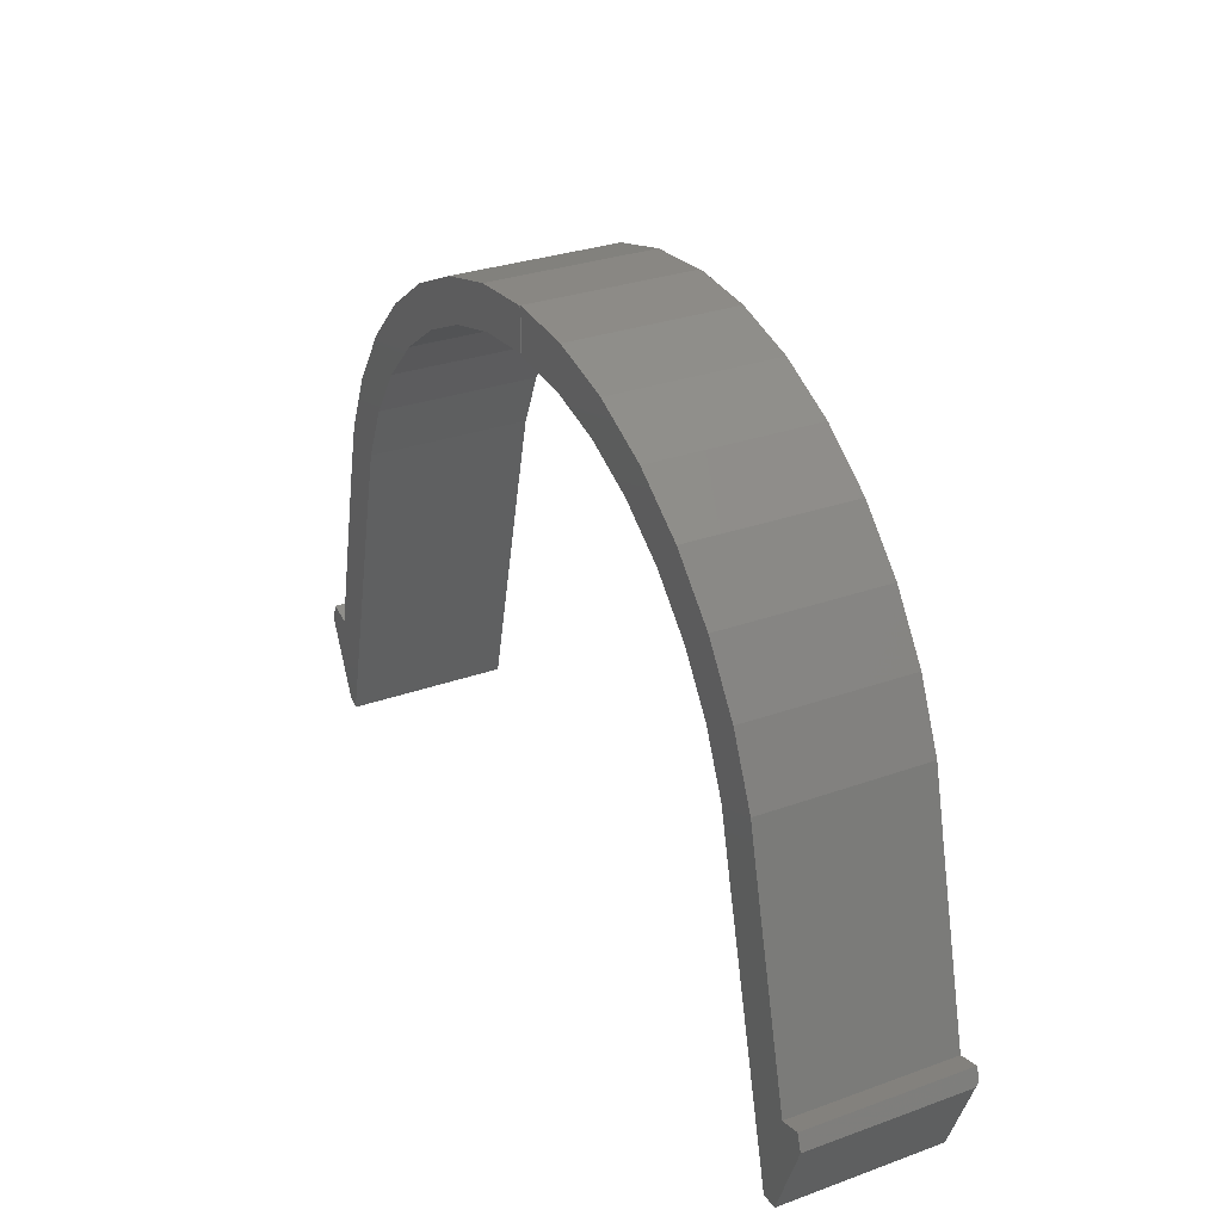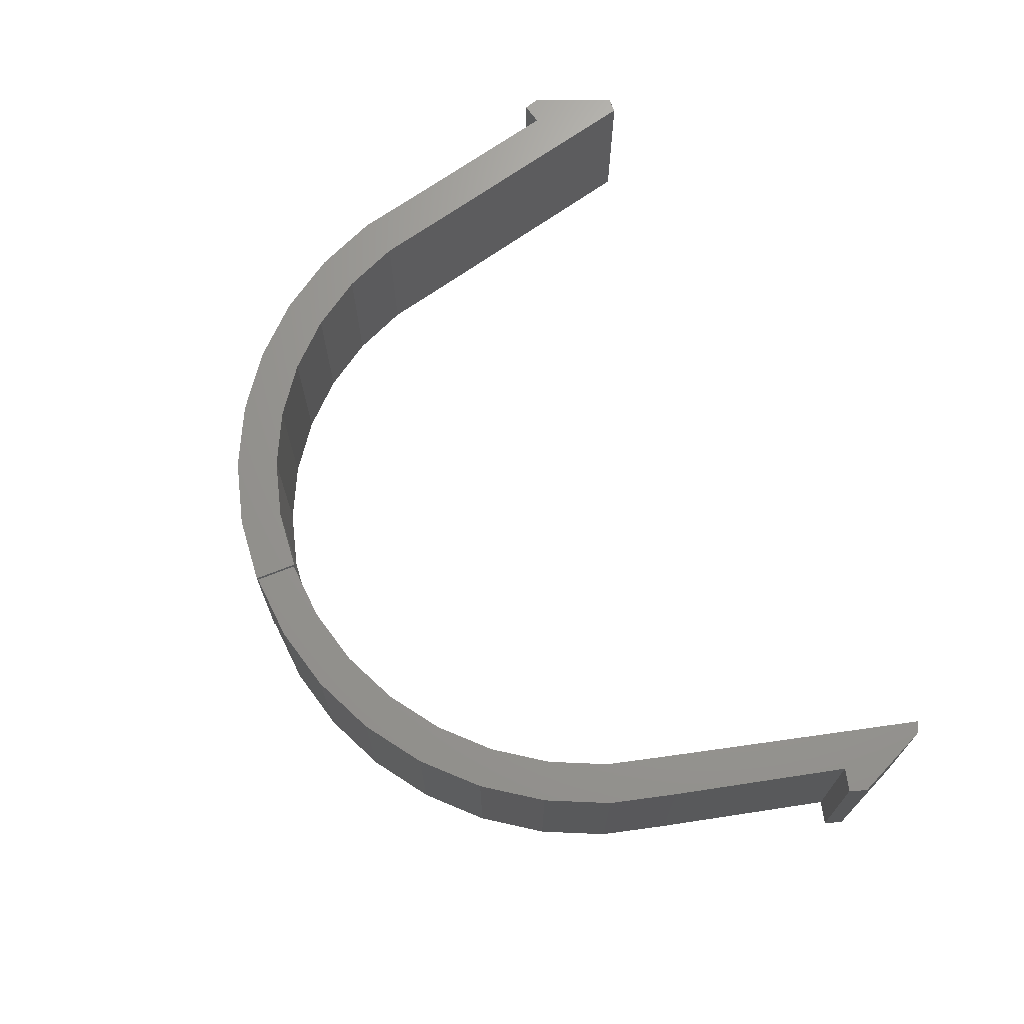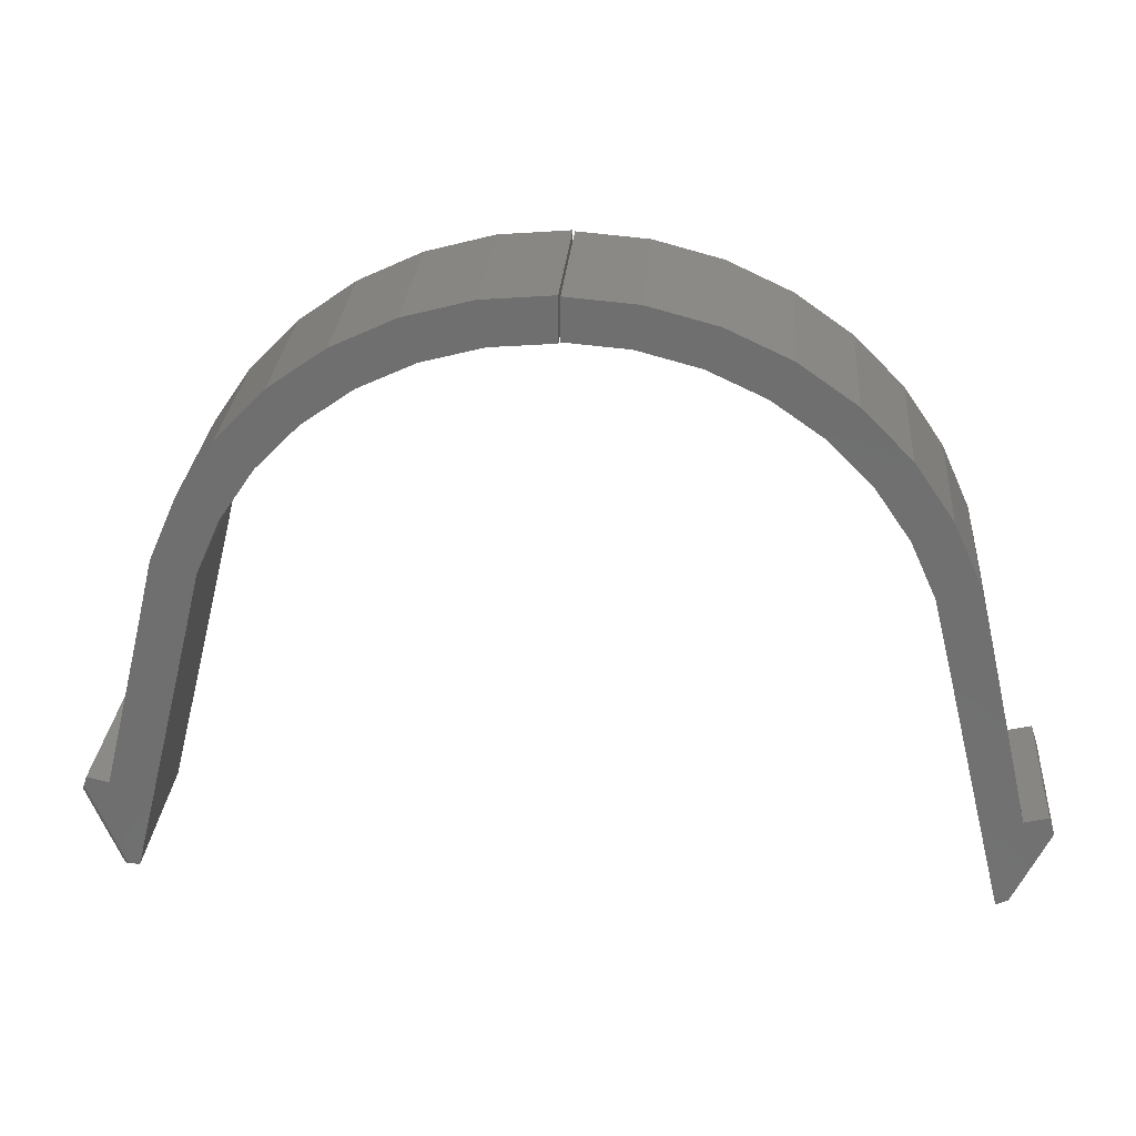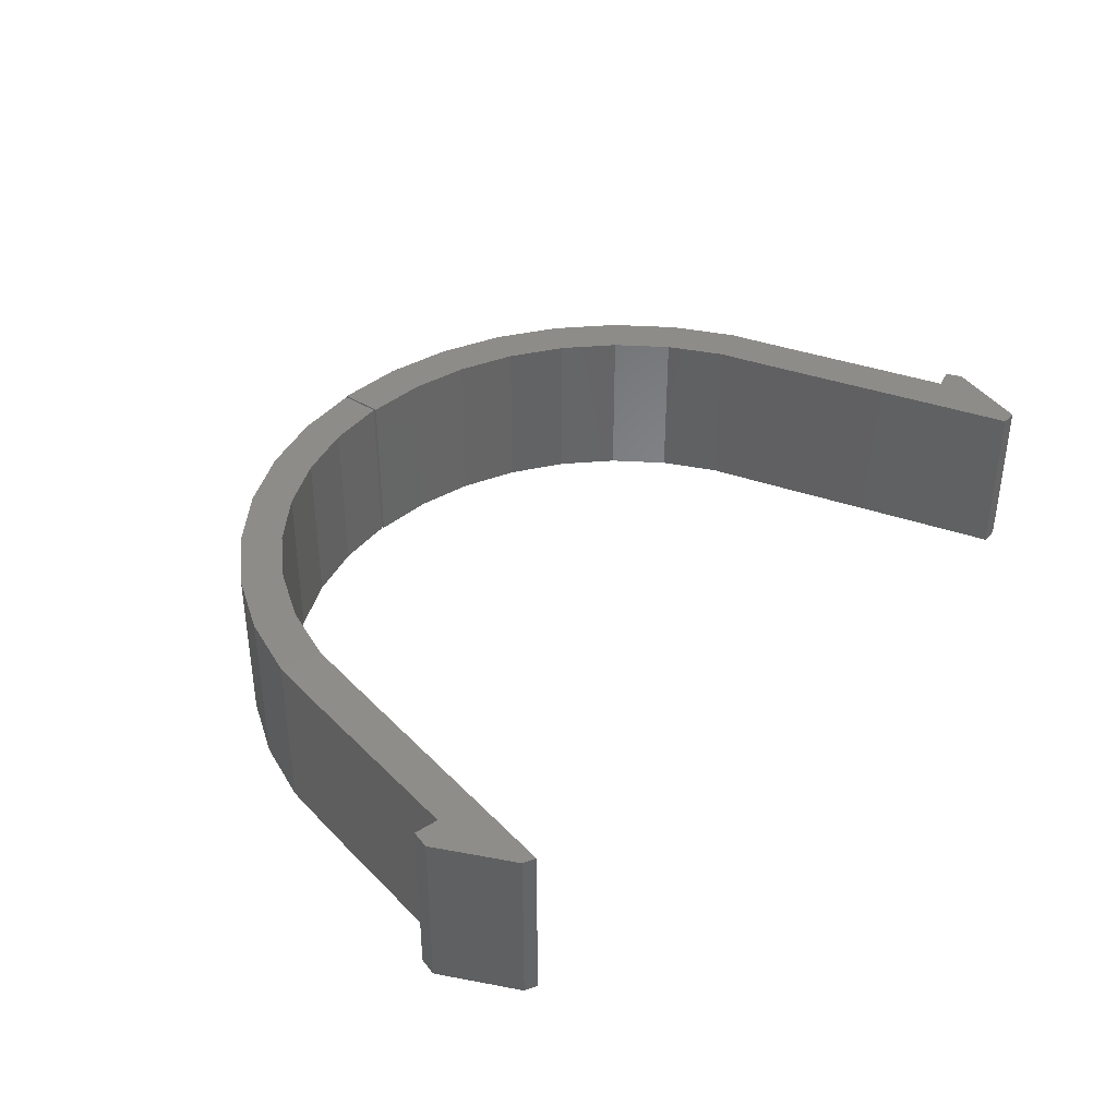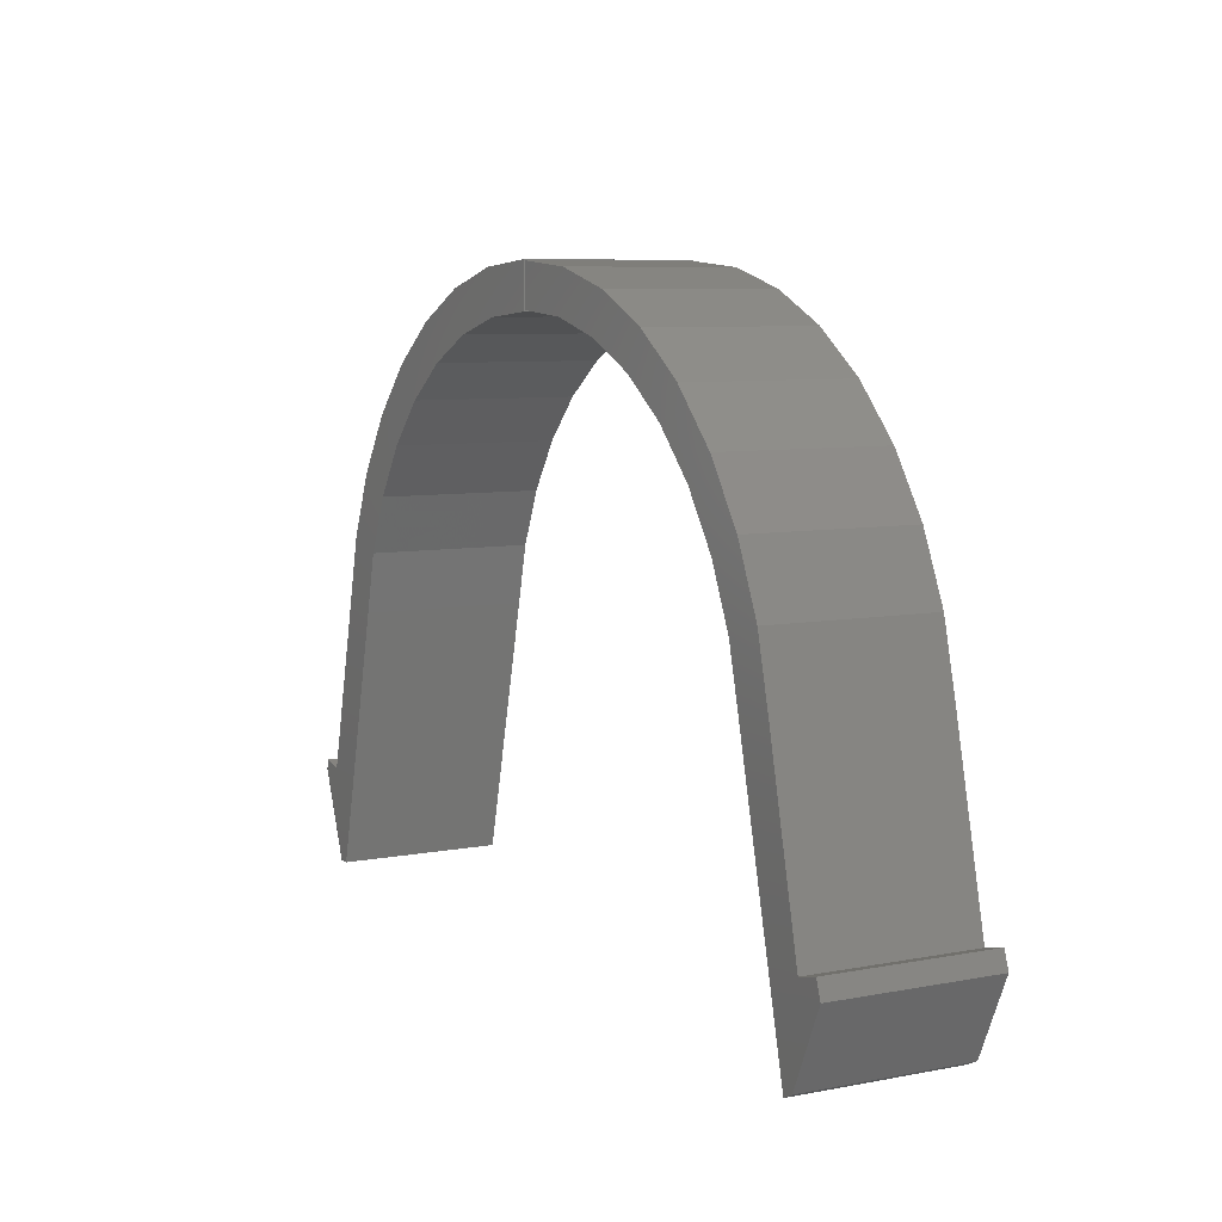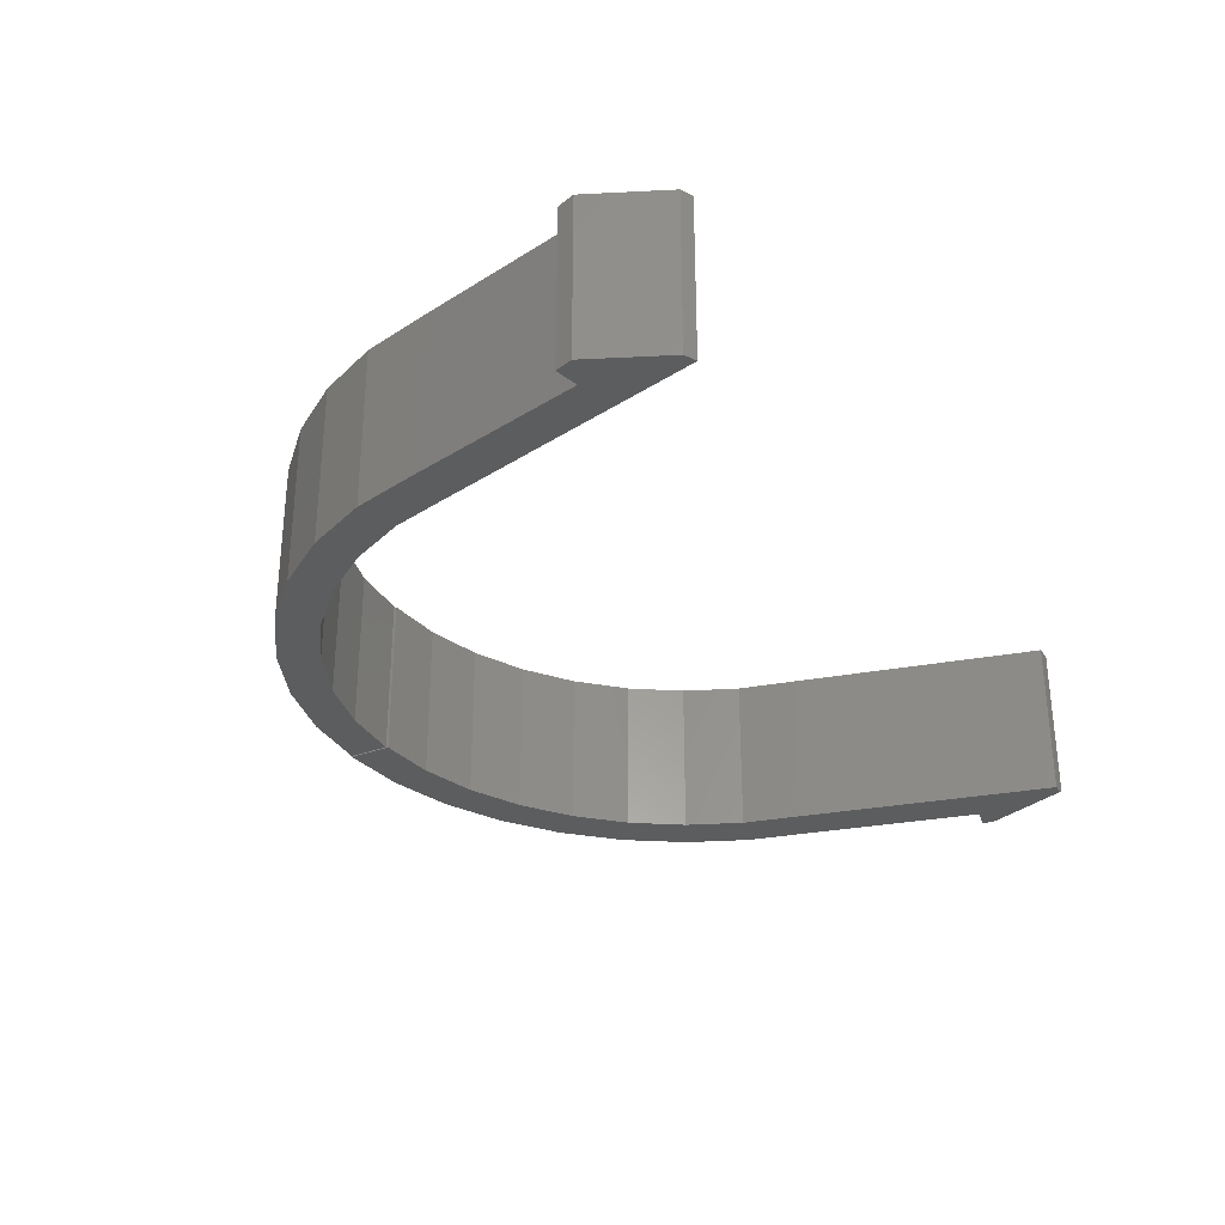
<metadata>
{"format":"stl","ext":"stl","renderer":"f3d","projection":"perspective","resolution":1024,"background":"white","views":[{"elev":29.7,"azim":-117.9,"up":"+Z"},{"elev":68.8,"azim":68.2,"up":"+Y"},{"elev":27.7,"azim":4.4,"up":"+Z"},{"elev":38.3,"azim":128.2,"up":"+Y"},{"elev":7.5,"azim":61.6,"up":"+Z"},{"elev":-30.9,"azim":118.9,"up":"+Y"}]}
</metadata>
<code>
# stl→obj: 105 verts, 202 faces
v 0.6363 -0.2422 -0.001151
v 0.6799 -0.2422 -0.01859
v 0.6712 -0.2422 0.007566
v -2.651e-17 -0.2422 0.6875
v 0.09141 -0.2422 0.6802
v 0.2015 -0.2422 0.714
v 0.1023 -0.2422 0.7402
v 3.736e-18 -0.2422 0.7485
v 0.2945 -0.2422 0.6706
v 0.1801 -0.2422 0.6567
v 0.3784 -0.2422 0.6114
v 0.2632 -0.2422 0.618
v 0.4504 -0.2422 0.5383
v 0.3382 -0.2422 0.5652
v 0.5084 -0.2422 0.4536
v 0.4026 -0.2422 0.4999
v 0.4544 -0.2422 0.4242
v 0.5505 -0.2422 0.36
v 0.4921 -0.2422 0.3406
v 0.5753 -0.2422 0.2604
v 0.5143 -0.2422 0.2516
v 0.6102 -0.2422 -0.1406
v 0.6276 -0.2422 -0.1319
v 0.6712 -7.549e-17 0.007566
v 0.6799 -7.839e-17 -0.01859
v 0.6363 -7.646e-17 -0.001151
v -2.651e-17 1.781e-18 0.6875
v 3.736e-18 6.775e-18 0.7485
v 0.1023 7.691e-18 0.7402
v 0.2015 4.775e-18 0.714
v 0.09141 9.65e-19 0.6802
v 0.4544 -2.745e-17 0.4242
v 0.4026 -1.905e-17 0.4999
v 0.5084 -2.413e-17 0.4536
v 0.3382 -1.18e-17 0.5652
v 0.4504 -1.473e-17 0.5383
v 0.2632 -5.935e-18 0.618
v 0.3784 -6.616e-18 0.6114
v 0.1801 -1.634e-18 0.6567
v 0.2945 -4.439e-20 0.6706
v 0.5753 -4.559e-17 0.2604
v 0.4921 -3.673e-17 0.3406
v 0.5505 -3.453e-17 0.36
v 0.5143 -4.661e-17 0.2516
v 0.6102 -9.194e-17 -0.1406
v 0.6276 -9.097e-17 -0.1319
v -0.204 -0.2422 0.7142
v -0.2967 -0.2422 0.6702
v -0.09335 -0.2422 0.6777
v -0.6759 -0.2422 -0.004151
v -0.6394 -0.2422 0.0004934
v -0.6716 -0.2422 0.008553
v -0.002714 -0.2422 0.6855
v -0.002714 -0.2422 0.75
v -0.1049 -0.2422 0.7411
v -0.5092 -0.2422 0.452
v -0.401 -0.2422 0.4972
v -0.4518 -0.2422 0.537
v -0.3375 -0.2422 0.5623
v -0.3802 -0.2422 0.6105
v -0.2634 -0.2422 0.6151
v -0.1812 -0.2422 0.654
v -0.6229 -0.2422 -0.1365
v -0.6072 -0.2422 -0.1365
v -0.5749 -0.2422 0.2584
v -0.5104 -0.2422 0.2503
v -0.5507 -0.2422 0.3581
v -0.4889 -0.2422 0.3387
v -0.452 -0.2422 0.4219
v -0.6797 -0.2344 -0.01562
v -0.6795 -0.2368 -0.01506
v -0.679 -0.2389 -0.01348
v -0.6786 -0.2398 -0.01235
v -0.6782 -0.2406 -0.01102
v -0.6777 -0.2413 -0.009536
v -0.6771 -0.2418 -0.007912
v -0.6765 -0.2421 -0.006188
v -0.6716 2.363e-18 0.008553
v -0.6797 -4.213e-34 -0.01562
v -0.6255 -0.2418 -0.1365
v -0.6279 -0.2407 -0.1365
v -0.6297 -0.239 -0.1365
v -0.6309 -0.2368 -0.1365
v -0.6313 -0.2344 -0.1365
v -0.6313 -1.971e-18 -0.1365
v -0.6072 7.13e-19 -0.1365
v -0.09335 1.04e-16 0.6777
v -0.2967 8.097e-17 0.6702
v -0.204 9.394e-17 0.7142
v -0.6394 5.452e-18 0.0004934
v -0.002714 1.145e-16 0.6855
v -0.1049 1.066e-16 0.7411
v -0.002714 1.216e-16 0.75
v -0.1812 9.28e-17 0.654
v -0.2634 8.131e-17 0.6151
v -0.3802 6.808e-17 0.6105
v -0.3375 6.988e-17 0.5623
v -0.4518 5.567e-17 0.537
v -0.401 5.887e-17 0.4972
v -0.5092 4.413e-17 0.452
v -0.452 4.864e-17 0.4219
v -0.4889 3.949e-17 0.3387
v -0.5507 3.382e-17 0.3581
v -0.5104 3.494e-17 0.2503
v -0.5749 2.508e-17 0.2584
f 1 2 3
f 4 5 6
f 4 6 7
f 4 7 8
f 6 5 9
f 9 5 10
f 9 10 11
f 11 10 12
f 11 12 13
f 13 12 14
f 13 14 15
f 15 14 16
f 15 16 17
f 15 17 18
f 18 17 19
f 18 19 20
f 20 19 21
f 20 21 1
f 1 21 22
f 1 22 2
f 2 22 23
f 24 25 26
f 27 28 29
f 27 29 30
f 27 30 31
f 32 33 34
f 34 33 35
f 34 35 36
f 36 35 37
f 36 37 38
f 38 37 39
f 38 39 40
f 40 39 31
f 40 31 30
f 41 42 43
f 43 42 32
f 43 32 34
f 42 41 44
f 44 41 26
f 44 26 45
f 45 26 25
f 45 25 46
f 35 12 37
f 37 12 10
f 37 10 39
f 39 10 5
f 39 5 31
f 31 5 4
f 31 4 27
f 12 35 14
f 14 35 33
f 14 33 16
f 16 33 32
f 16 32 17
f 17 32 42
f 17 42 19
f 19 42 44
f 19 44 21
f 28 27 8
f 8 27 4
f 28 8 29
f 29 8 7
f 29 7 30
f 30 7 6
f 30 6 40
f 40 6 9
f 40 9 38
f 38 9 11
f 38 11 36
f 36 11 13
f 36 13 34
f 34 13 15
f 34 15 43
f 43 15 18
f 43 18 41
f 41 18 20
f 1 26 20
f 20 26 41
f 24 26 3
f 3 26 1
f 25 24 2
f 2 24 3
f 46 25 23
f 23 25 2
f 45 46 22
f 22 46 23
f 21 44 22
f 22 44 45
f 47 48 49
f 50 51 52
f 53 54 55
f 53 55 47
f 53 47 49
f 56 57 58
f 58 57 59
f 58 59 60
f 60 59 61
f 60 61 48
f 48 61 62
f 48 62 49
f 50 63 51
f 51 63 64
f 51 64 65
f 65 64 66
f 65 66 67
f 67 66 68
f 67 68 56
f 56 68 69
f 56 69 57
f 70 71 72
f 70 72 73
f 70 73 74
f 70 74 75
f 70 75 76
f 70 76 77
f 78 79 70
f 78 70 77
f 78 77 50
f 78 50 52
f 63 80 81
f 64 63 81
f 64 81 82
f 64 82 83
f 64 83 84
f 64 84 85
f 64 85 86
f 79 85 70
f 70 85 84
f 63 77 80
f 63 50 77
f 70 83 71
f 70 84 83
f 71 83 82
f 71 82 72
f 73 72 82
f 82 81 73
f 73 81 74
f 75 74 81
f 81 80 75
f 75 80 76
f 77 76 80
f 87 88 89
f 78 90 79
f 91 87 89
f 91 89 92
f 91 92 93
f 87 94 88
f 88 94 95
f 88 95 96
f 96 95 97
f 96 97 98
f 98 97 99
f 98 99 100
f 99 101 100
f 100 101 102
f 100 102 103
f 103 102 104
f 103 104 105
f 105 104 86
f 105 86 90
f 90 86 85
f 90 85 79
f 90 78 51
f 51 78 52
f 65 105 51
f 51 105 90
f 105 65 103
f 103 65 67
f 103 67 100
f 100 67 56
f 100 56 98
f 98 56 58
f 98 58 96
f 96 58 60
f 96 60 88
f 88 60 48
f 88 48 89
f 89 48 47
f 89 47 92
f 92 47 55
f 92 55 93
f 93 55 54
f 91 93 53
f 53 93 54
f 97 57 99
f 99 57 69
f 99 69 101
f 101 69 68
f 101 68 102
f 102 68 66
f 102 66 104
f 57 97 59
f 59 97 95
f 59 95 61
f 61 95 94
f 61 94 62
f 62 94 87
f 62 87 49
f 49 87 91
f 49 91 53
f 64 86 66
f 66 86 104

</code>
